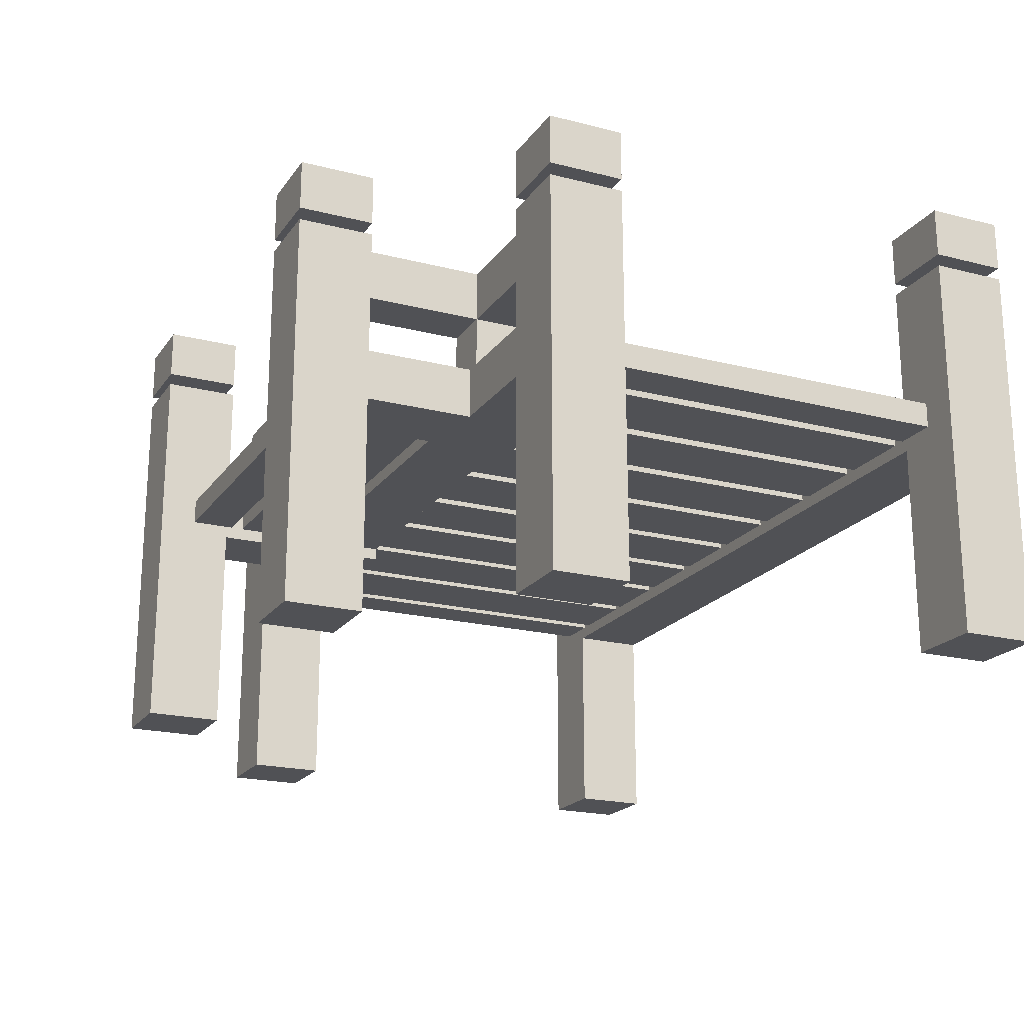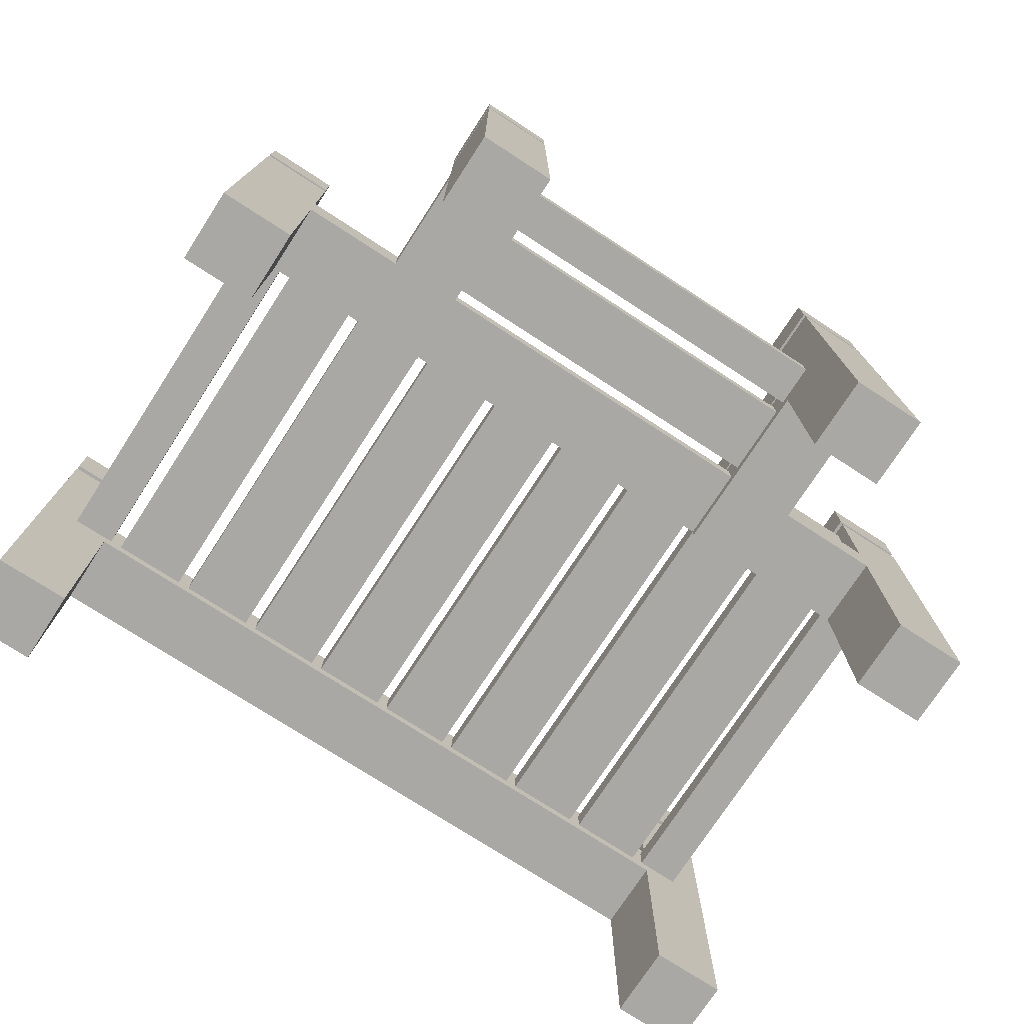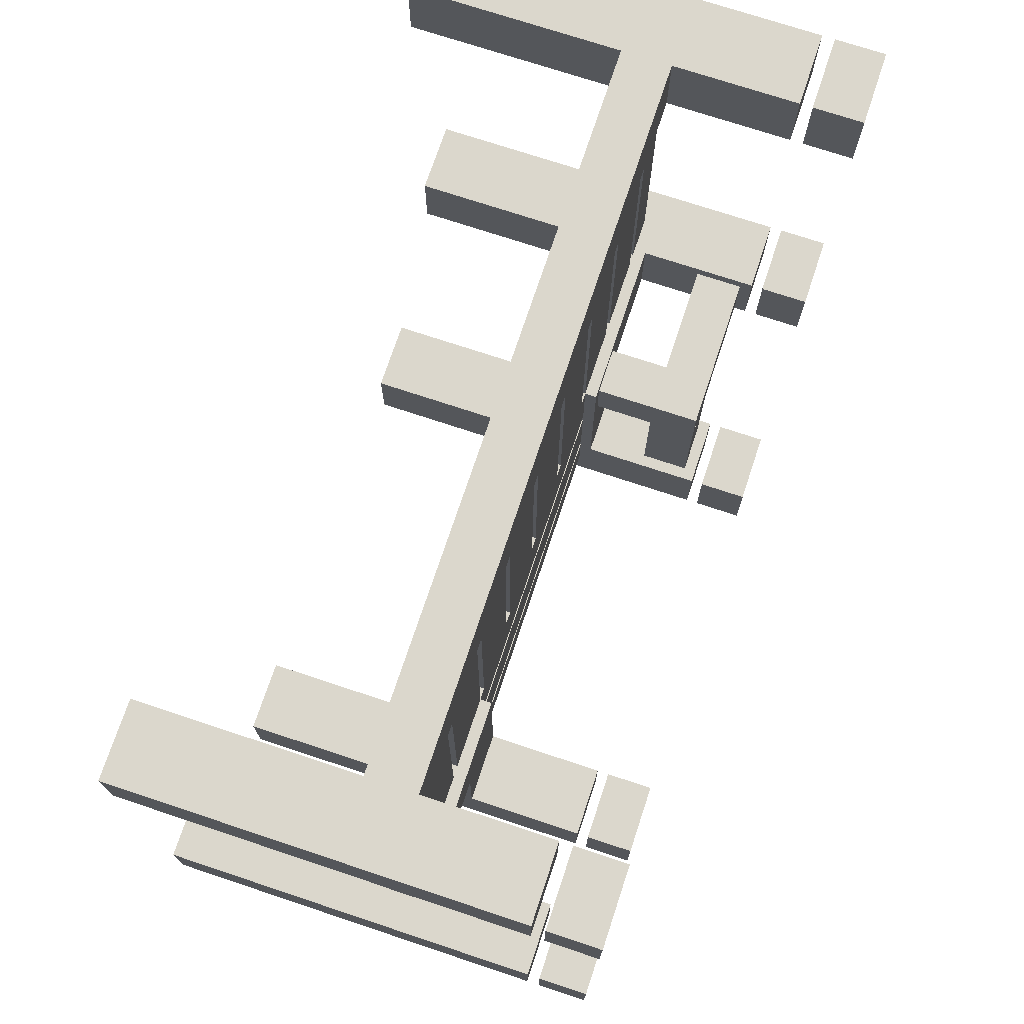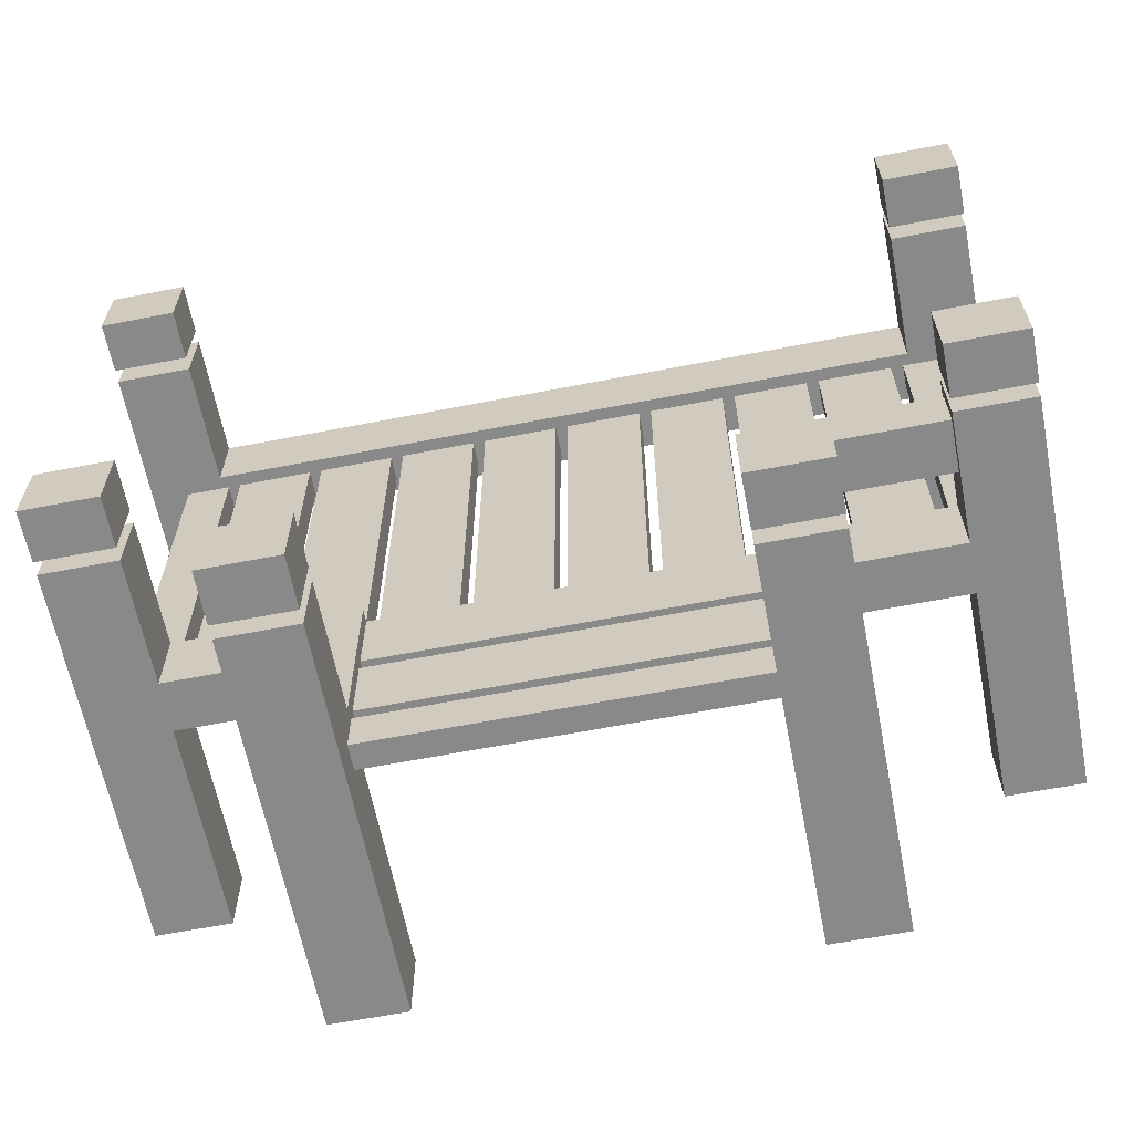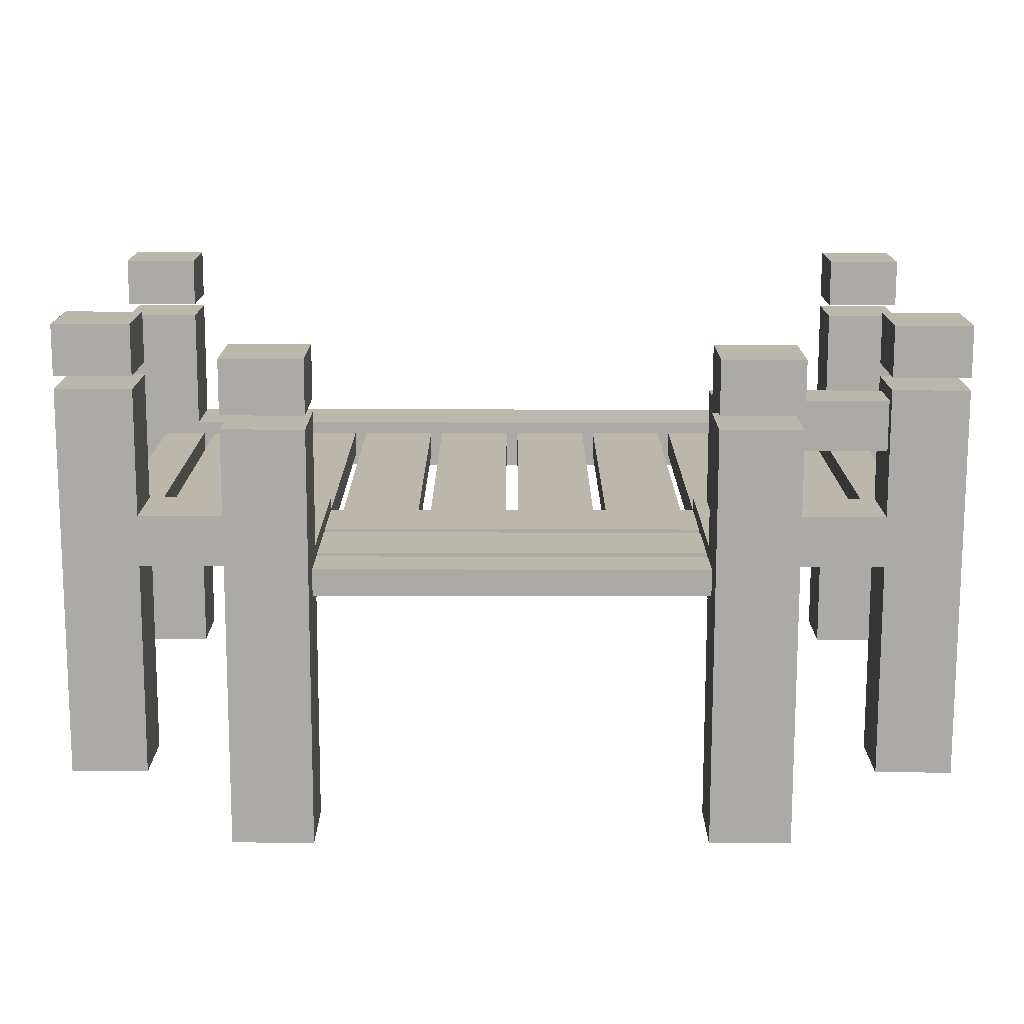
<metadata>
{"format":"obj","ext":"obj","renderer":"f3d","projection":"perspective","resolution":1024,"background":"white","views":[{"elev":-20.2,"azim":-115.1,"up":"+Y"},{"elev":-75.1,"azim":147.0,"up":"+Y"},{"elev":73.1,"azim":108.4,"up":"+Z"},{"elev":-63.2,"azim":-168.9,"up":"+Z"},{"elev":-75.7,"azim":179.9,"up":"+Z"}]}
</metadata>
<code>
o cube
v 0.2266 0.3125 -0.4453
v 0.2266 0.3125 -0.5
v 0.2266 0.2812 -0.4453
v 0.2266 0.2812 -0.5
v -0.2266 0.3125 -0.5
v -0.2266 0.3125 -0.4453
v -0.2266 0.2812 -0.5
v -0.2266 0.2812 -0.4453
f 4 7 5 2
f 3 4 2 1
f 8 3 1 6
f 7 8 6 5
f 6 1 2 5
f 7 4 3 8
o cube
v 0.2266 0.3125 -0.3359
v 0.2266 0.3125 -0.4297
v 0.2266 0.2812 -0.3359
v 0.2266 0.2812 -0.4297
v -0.2266 0.3125 -0.4297
v -0.2266 0.3125 -0.3359
v -0.2266 0.2812 -0.4297
v -0.2266 0.2812 -0.3359
f 12 15 13 10
f 11 12 10 9
f 16 11 9 14
f 15 16 14 13
f 14 9 10 13
f 15 12 11 16
o cube
v 0.2266 0.3125 -0.2266
v 0.2266 0.3125 -0.3203
v 0.2266 0.2812 -0.2266
v 0.2266 0.2812 -0.3203
v -0.2266 0.3125 -0.3203
v -0.2266 0.3125 -0.2266
v -0.2266 0.2812 -0.3203
v -0.2266 0.2812 -0.2266
f 20 23 21 18
f 19 20 18 17
f 24 19 17 22
f 23 24 22 21
f 22 17 18 21
f 23 20 19 24
o cube
v 0.2266 0.3125 0.3203
v 0.2266 0.3125 0.2266
v 0.2266 0.2812 0.3203
v 0.2266 0.2812 0.2266
v -0.2266 0.3125 0.2266
v -0.2266 0.3125 0.3203
v -0.2266 0.2812 0.2266
v -0.2266 0.2812 0.3203
f 28 31 29 26
f 27 28 26 25
f 32 27 25 30
f 31 32 30 29
f 30 25 26 29
f 31 28 27 32
o cube
v -0.2266 0.4844 -0.5469
v -0.3203 0.4844 -0.5469
v -0.2266 0 -0.5469
v -0.3203 0 -0.5469
v -0.3203 0.4844 -0.4531
v -0.2266 0.4844 -0.4531
v -0.3203 0 -0.4531
v -0.2266 0 -0.4531
f 36 39 37 34
f 35 36 34 33
f 40 35 33 38
f 39 40 38 37
f 38 33 34 37
f 39 36 35 40
o cube
v 0.3203 0.4844 -0.5469
v 0.2266 0.4844 -0.5469
v 0.3203 0 -0.5469
v 0.2266 0 -0.5469
v 0.2266 0.4844 -0.4531
v 0.3203 0.4844 -0.4531
v 0.2266 0 -0.4531
v 0.3203 0 -0.4531
f 44 47 45 42
f 43 44 42 41
f 48 43 41 46
f 47 48 46 45
f 46 41 42 45
f 47 44 43 48
o cube
v 0.3203 0.5625 -0.5469
v 0.2266 0.5625 -0.5469
v 0.3203 0.5 -0.5469
v 0.2266 0.5 -0.5469
v 0.2266 0.5625 -0.4531
v 0.3203 0.5625 -0.4531
v 0.2266 0.5 -0.4531
v 0.3203 0.5 -0.4531
f 52 55 53 50
f 51 52 50 49
f 56 51 49 54
f 55 56 54 53
f 54 49 50 53
f 55 52 51 56
o cube
v -0.2266 0.5625 -0.5469
v -0.3203 0.5625 -0.5469
v -0.2266 0.5 -0.5469
v -0.3203 0.5 -0.5469
v -0.3203 0.5625 -0.4531
v -0.2266 0.5625 -0.4531
v -0.3203 0.5 -0.4531
v -0.2266 0.5 -0.4531
f 60 63 61 58
f 59 60 58 57
f 64 59 57 62
f 63 64 62 61
f 62 57 58 61
f 63 60 59 64
o cube
v -0.2266 0.3281 -0.4531
v -0.3203 0.3281 -0.4531
v -0.2266 0.2656 -0.4531
v -0.3203 0.2656 -0.4531
v -0.3203 0.3281 -0.3203
v -0.2266 0.3281 -0.3203
v -0.3203 0.2656 -0.3203
v -0.2266 0.2656 -0.3203
f 68 71 69 66
f 67 68 66 65
f 72 67 65 70
f 71 72 70 69
f 70 65 66 69
f 71 68 67 72
o cube
v 0.3203 0.3281 -0.4531
v 0.2266 0.3281 -0.4531
v 0.3203 0.2656 -0.4531
v 0.2266 0.2656 -0.4531
v 0.2266 0.3281 -0.3203
v 0.3203 0.3281 -0.3203
v 0.2266 0.2656 -0.3203
v 0.3203 0.2656 -0.3203
f 76 79 77 74
f 75 76 74 73
f 80 75 73 78
f 79 80 78 77
f 78 73 74 77
f 79 76 75 80
o cube
v -0.2422 0.4688 -0.4531
v -0.3047 0.4688 -0.4531
v -0.2422 0.4062 -0.4531
v -0.3047 0.4062 -0.4531
v -0.3047 0.4688 -0.3047
v -0.2422 0.4688 -0.3047
v -0.3047 0.4062 -0.3047
v -0.2422 0.4062 -0.3047
f 84 87 85 82
f 83 84 82 81
f 88 83 81 86
f 87 88 86 85
f 86 81 82 85
f 87 84 83 88
o cube
v -0.2422 0.4062 -0.3047
v -0.3047 0.4062 -0.3047
v -0.2422 0.3281 -0.3047
v -0.3047 0.3281 -0.3047
v -0.3047 0.4062 -0.2422
v -0.2422 0.4062 -0.2422
v -0.3047 0.3281 -0.2422
v -0.2422 0.3281 -0.2422
f 92 95 93 90
f 91 92 90 89
f 96 91 89 94
f 95 96 94 93
f 94 89 90 93
f 95 92 91 96
o cube
v -0.4453 0.3125 -0.2266
v -0.5 0.3125 -0.2266
v -0.4453 0.2812 -0.2266
v -0.5 0.2812 -0.2266
v -0.5 0.3125 0.2266
v -0.4453 0.3125 0.2266
v -0.5 0.2812 0.2266
v -0.4453 0.2812 0.2266
f 100 103 101 98
f 99 100 98 97
f 104 99 97 102
f 103 104 102 101
f 102 97 98 101
f 103 100 99 104
o cube
v -0.3359 0.3125 -0.2266
v -0.4297 0.3125 -0.2266
v -0.3359 0.2812 -0.2266
v -0.4297 0.2812 -0.2266
v -0.4297 0.3125 0.2266
v -0.3359 0.3125 0.2266
v -0.4297 0.2812 0.2266
v -0.3359 0.2812 0.2266
f 108 111 109 106
f 107 108 106 105
f 112 107 105 110
f 111 112 110 109
f 110 105 106 109
f 111 108 107 112
o cube
v -0.2266 0.3125 -0.2266
v -0.3203 0.3125 -0.2266
v -0.2266 0.2812 -0.2266
v -0.3203 0.2812 -0.2266
v -0.3203 0.3125 0.2266
v -0.2266 0.3125 0.2266
v -0.3203 0.2812 0.2266
v -0.2266 0.2812 0.2266
f 116 119 117 114
f 115 116 114 113
f 120 115 113 118
f 119 120 118 117
f 118 113 114 117
f 119 116 115 120
o cube
v 0.3203 0.3125 -0.2266
v 0.2266 0.3125 -0.2266
v 0.3203 0.2812 -0.2266
v 0.2266 0.2812 -0.2266
v 0.2266 0.3125 0.2266
v 0.3203 0.3125 0.2266
v 0.2266 0.2812 0.2266
v 0.3203 0.2812 0.2266
f 124 127 125 122
f 123 124 122 121
f 128 123 121 126
f 127 128 126 125
f 126 121 122 125
f 127 124 123 128
o cube
v 0.4297 0.3125 -0.2266
v 0.3359 0.3125 -0.2266
v 0.4297 0.2812 -0.2266
v 0.3359 0.2812 -0.2266
v 0.3359 0.3125 0.2266
v 0.4297 0.3125 0.2266
v 0.3359 0.2812 0.2266
v 0.4297 0.2812 0.2266
f 132 135 133 130
f 131 132 130 129
f 136 131 129 134
f 135 136 134 133
f 134 129 130 133
f 135 132 131 136
o cube
v 0.5 0.3125 -0.2266
v 0.4453 0.3125 -0.2266
v 0.5 0.2812 -0.2266
v 0.4453 0.2812 -0.2266
v 0.4453 0.3125 0.2266
v 0.5 0.3125 0.2266
v 0.4453 0.2812 0.2266
v 0.5 0.2812 0.2266
f 140 143 141 138
f 139 140 138 137
f 144 139 137 142
f 143 144 142 141
f 142 137 138 141
f 143 140 139 144
o cube
v 0.4531 0.4844 0.2266
v 0.4531 0.4844 0.3203
v 0.4531 -5.551e-17 0.2266
v 0.4531 -1.11e-16 0.3203
v 0.5469 0.4844 0.3203
v 0.5469 0.4844 0.2266
v 0.5469 -1.11e-16 0.3203
v 0.5469 -5.551e-17 0.2266
f 148 151 149 146
f 147 148 146 145
f 152 147 145 150
f 151 152 150 149
f 150 145 146 149
f 151 148 147 152
o cube
v -0.5469 0.4844 0.2266
v -0.5469 0.4844 0.3203
v -0.5469 5.551e-17 0.2266
v -0.5469 0 0.3203
v -0.4531 0.4844 0.3203
v -0.4531 0.4844 0.2266
v -0.4531 0 0.3203
v -0.4531 5.551e-17 0.2266
f 156 159 157 154
f 155 156 154 153
f 160 155 153 158
f 159 160 158 157
f 158 153 154 157
f 159 156 155 160
o cube
v 0.4531 0.4844 -0.3203
v 0.4531 0.4844 -0.2266
v 0.4531 0 -0.3203
v 0.4531 -5.551e-17 -0.2266
v 0.5469 0.4844 -0.2266
v 0.5469 0.4844 -0.3203
v 0.5469 -5.551e-17 -0.2266
v 0.5469 0 -0.3203
f 164 167 165 162
f 163 164 162 161
f 168 163 161 166
f 167 168 166 165
f 166 161 162 165
f 167 164 163 168
o cube
v -0.5469 0.4844 -0.3203
v -0.5469 0.4844 -0.2266
v -0.5469 1.11e-16 -0.3203
v -0.5469 5.551e-17 -0.2266
v -0.4531 0.4844 -0.2266
v -0.4531 0.4844 -0.3203
v -0.4531 5.551e-17 -0.2266
v -0.4531 1.11e-16 -0.3203
f 172 175 173 170
f 171 172 170 169
f 176 171 169 174
f 175 176 174 173
f 174 169 170 173
f 175 172 171 176
o cube
v 0.4531 0.5625 -0.3203
v 0.4531 0.5625 -0.2266
v 0.4531 0.5 -0.3203
v 0.4531 0.5 -0.2266
v 0.5469 0.5625 -0.2266
v 0.5469 0.5625 -0.3203
v 0.5469 0.5 -0.2266
v 0.5469 0.5 -0.3203
f 180 183 181 178
f 179 180 178 177
f 184 179 177 182
f 183 184 182 181
f 182 177 178 181
f 183 180 179 184
o cube
v 0.4531 0.5625 0.2266
v 0.4531 0.5625 0.3203
v 0.4531 0.5 0.2266
v 0.4531 0.5 0.3203
v 0.5469 0.5625 0.3203
v 0.5469 0.5625 0.2266
v 0.5469 0.5 0.3203
v 0.5469 0.5 0.2266
f 188 191 189 186
f 187 188 186 185
f 192 187 185 190
f 191 192 190 189
f 190 185 186 189
f 191 188 187 192
o cube
v -0.5469 0.5625 -0.3203
v -0.5469 0.5625 -0.2266
v -0.5469 0.5 -0.3203
v -0.5469 0.5 -0.2266
v -0.4531 0.5625 -0.2266
v -0.4531 0.5625 -0.3203
v -0.4531 0.5 -0.2266
v -0.4531 0.5 -0.3203
f 196 199 197 194
f 195 196 194 193
f 200 195 193 198
f 199 200 198 197
f 198 193 194 197
f 199 196 195 200
o cube
v -0.5469 0.5625 0.2266
v -0.5469 0.5625 0.3203
v -0.5469 0.5 0.2266
v -0.5469 0.5 0.3203
v -0.4531 0.5625 0.3203
v -0.4531 0.5625 0.2266
v -0.4531 0.5 0.3203
v -0.4531 0.5 0.2266
f 204 207 205 202
f 203 204 202 201
f 208 203 201 206
f 207 208 206 205
f 206 201 202 205
f 207 204 203 208
o cube
v -0.4531 0.3281 0.2266
v -0.4531 0.3281 0.3203
v -0.4531 0.2656 0.2266
v -0.4531 0.2656 0.3203
v 0.4531 0.3281 0.3203
v 0.4531 0.3281 0.2266
v 0.4531 0.2656 0.3203
v 0.4531 0.2656 0.2266
f 212 215 213 210
f 211 212 210 209
f 216 211 209 214
f 215 216 214 213
f 214 209 210 213
f 215 212 211 216
o cube
v 0.2266 0.3281 -0.3203
v 0.2266 0.3281 -0.2266
v 0.2266 0.2656 -0.3203
v 0.2266 0.2656 -0.2266
v 0.4531 0.3281 -0.2266
v 0.4531 0.3281 -0.3203
v 0.4531 0.2656 -0.2266
v 0.4531 0.2656 -0.3203
f 220 223 221 218
f 219 220 218 217
f 224 219 217 222
f 223 224 222 221
f 222 217 218 221
f 223 220 219 224
o cube
v -0.4531 0.3281 -0.3203
v -0.4531 0.3281 -0.2266
v -0.4531 0.2656 -0.3203
v -0.4531 0.2656 -0.2266
v -0.2266 0.3281 -0.2266
v -0.2266 0.3281 -0.3203
v -0.2266 0.2656 -0.2266
v -0.2266 0.2656 -0.3203
f 228 231 229 226
f 227 228 226 225
f 232 227 225 230
f 231 232 230 229
f 230 225 226 229
f 231 228 227 232
o cube
v -0.4531 0.4688 -0.3047
v -0.4531 0.4688 -0.2422
v -0.4531 0.4062 -0.3047
v -0.4531 0.4062 -0.2422
v -0.2422 0.4688 -0.2422
v -0.2422 0.4688 -0.3047
v -0.2422 0.4062 -0.2422
v -0.2422 0.4062 -0.3047
f 236 239 237 234
f 235 236 234 233
f 240 235 233 238
f 239 240 238 237
f 238 233 234 237
f 239 236 235 240
o cube
v 0.2109 0.3125 -0.2266
v 0.1172 0.3125 -0.2266
v 0.2109 0.2812 -0.2266
v 0.1172 0.2812 -0.2266
v 0.1172 0.3125 0.2266
v 0.2109 0.3125 0.2266
v 0.1172 0.2812 0.2266
v 0.2109 0.2812 0.2266
f 244 247 245 242
f 243 244 242 241
f 248 243 241 246
f 247 248 246 245
f 246 241 242 245
f 247 244 243 248
o cube
v 0.1016 0.3125 -0.2266
v 0.007813 0.3125 -0.2266
v 0.1016 0.2812 -0.2266
v 0.007813 0.2812 -0.2266
v 0.007813 0.3125 0.2266
v 0.1016 0.3125 0.2266
v 0.007813 0.2812 0.2266
v 0.1016 0.2812 0.2266
f 252 255 253 250
f 251 252 250 249
f 256 251 249 254
f 255 256 254 253
f 254 249 250 253
f 255 252 251 256
o cube
v -0.007812 0.3125 -0.2266
v -0.1016 0.3125 -0.2266
v -0.007812 0.2812 -0.2266
v -0.1016 0.2812 -0.2266
v -0.1016 0.3125 0.2266
v -0.007812 0.3125 0.2266
v -0.1016 0.2812 0.2266
v -0.007812 0.2812 0.2266
f 260 263 261 258
f 259 260 258 257
f 264 259 257 262
f 263 264 262 261
f 262 257 258 261
f 263 260 259 264
o cube
v -0.1172 0.3125 -0.2266
v -0.2109 0.3125 -0.2266
v -0.1172 0.2812 -0.2266
v -0.2109 0.2812 -0.2266
v -0.2109 0.3125 0.2266
v -0.1172 0.3125 0.2266
v -0.2109 0.2812 0.2266
v -0.1172 0.2812 0.2266
f 268 271 269 266
f 267 268 266 265
f 272 267 265 270
f 271 272 270 269
f 270 265 266 269
f 271 268 267 272

</code>
